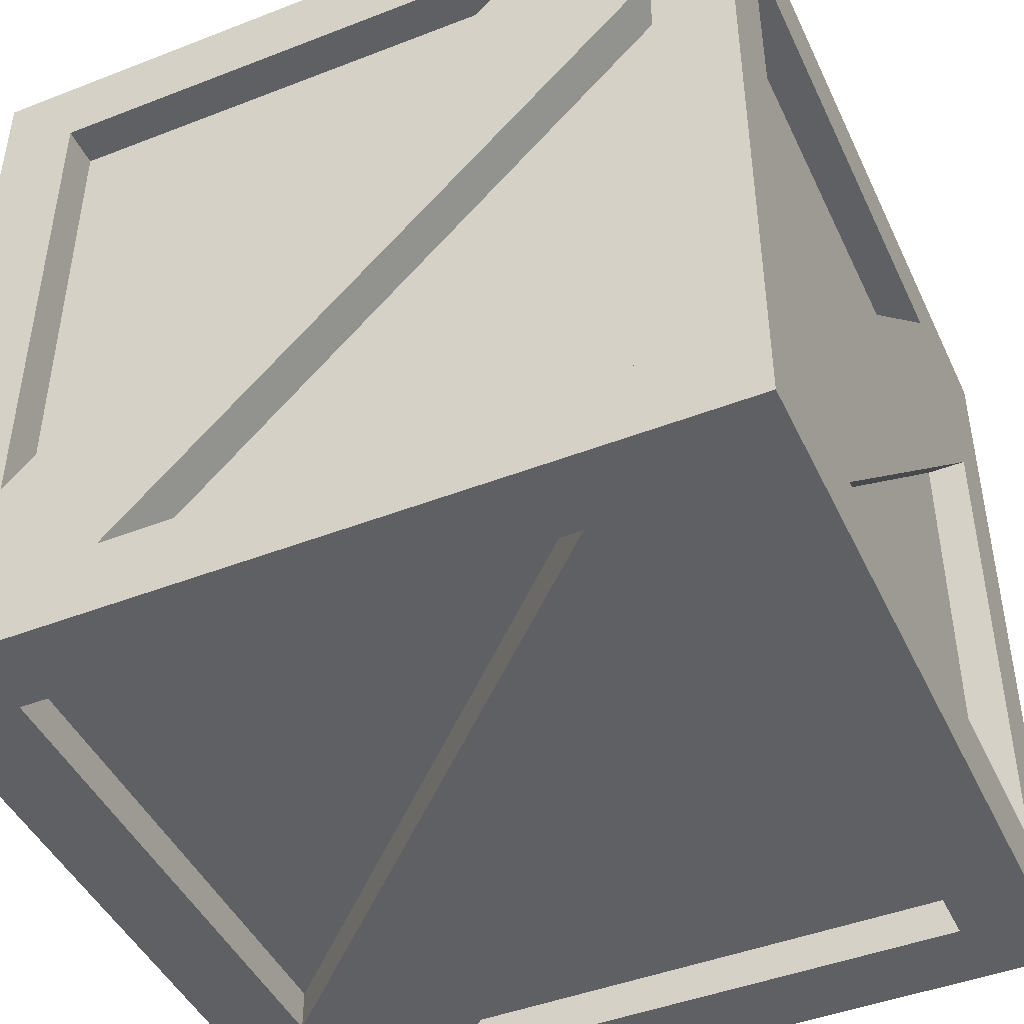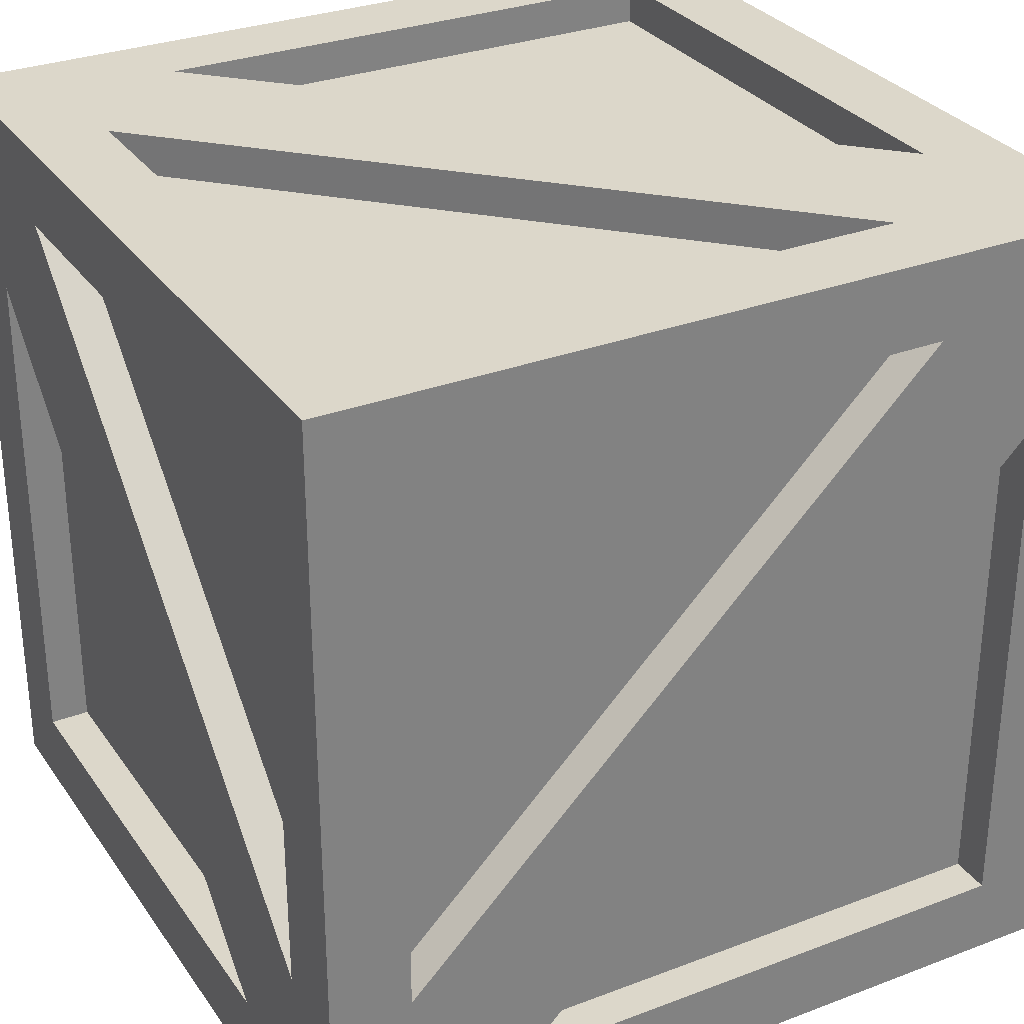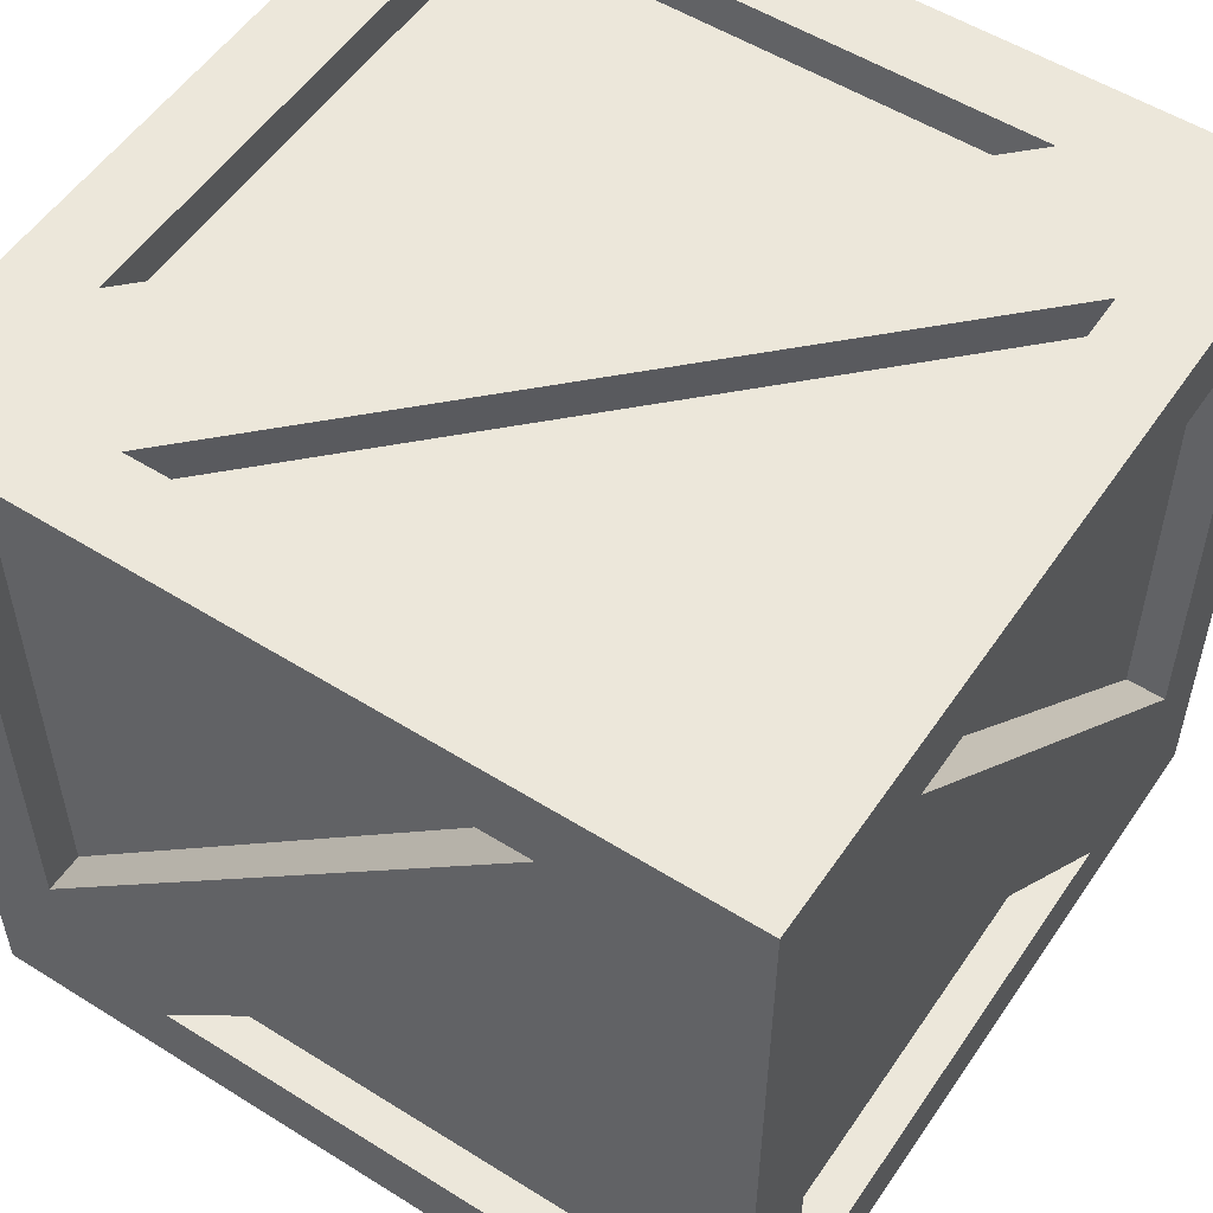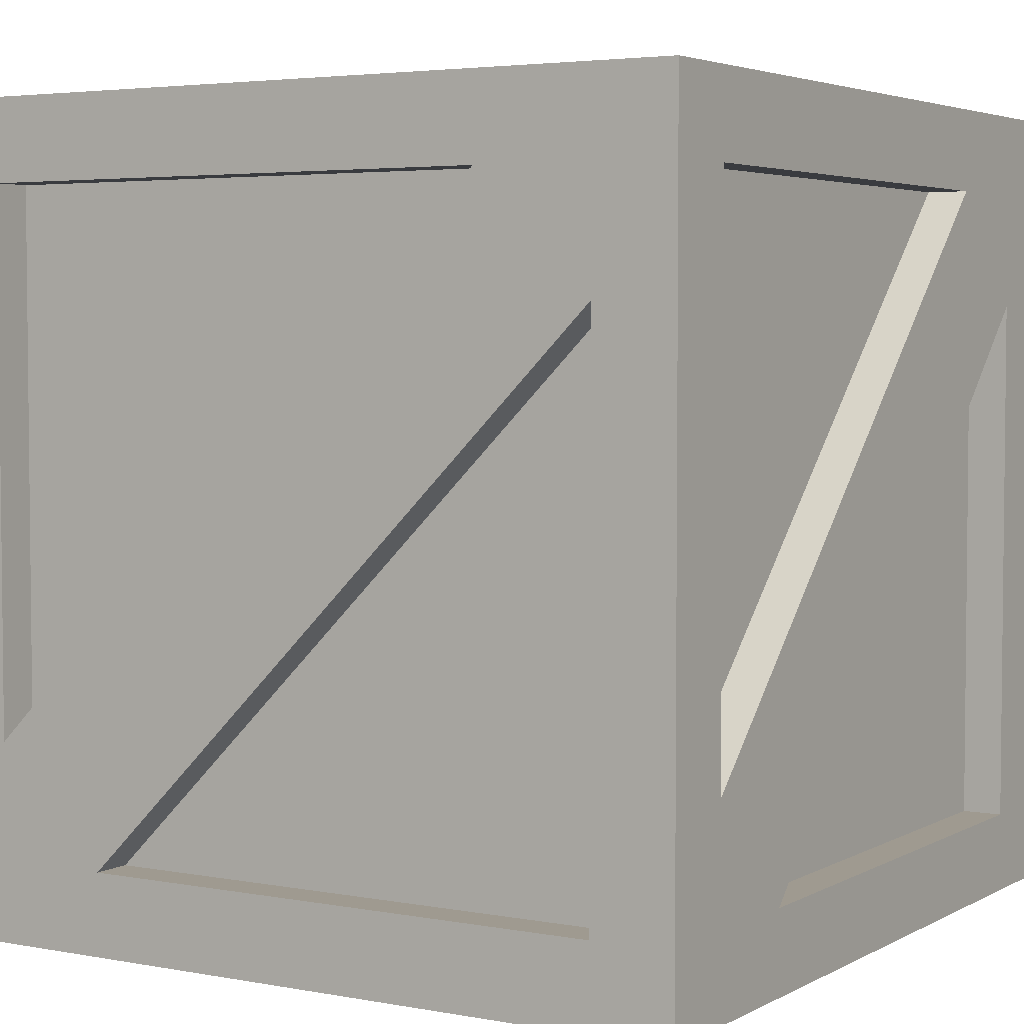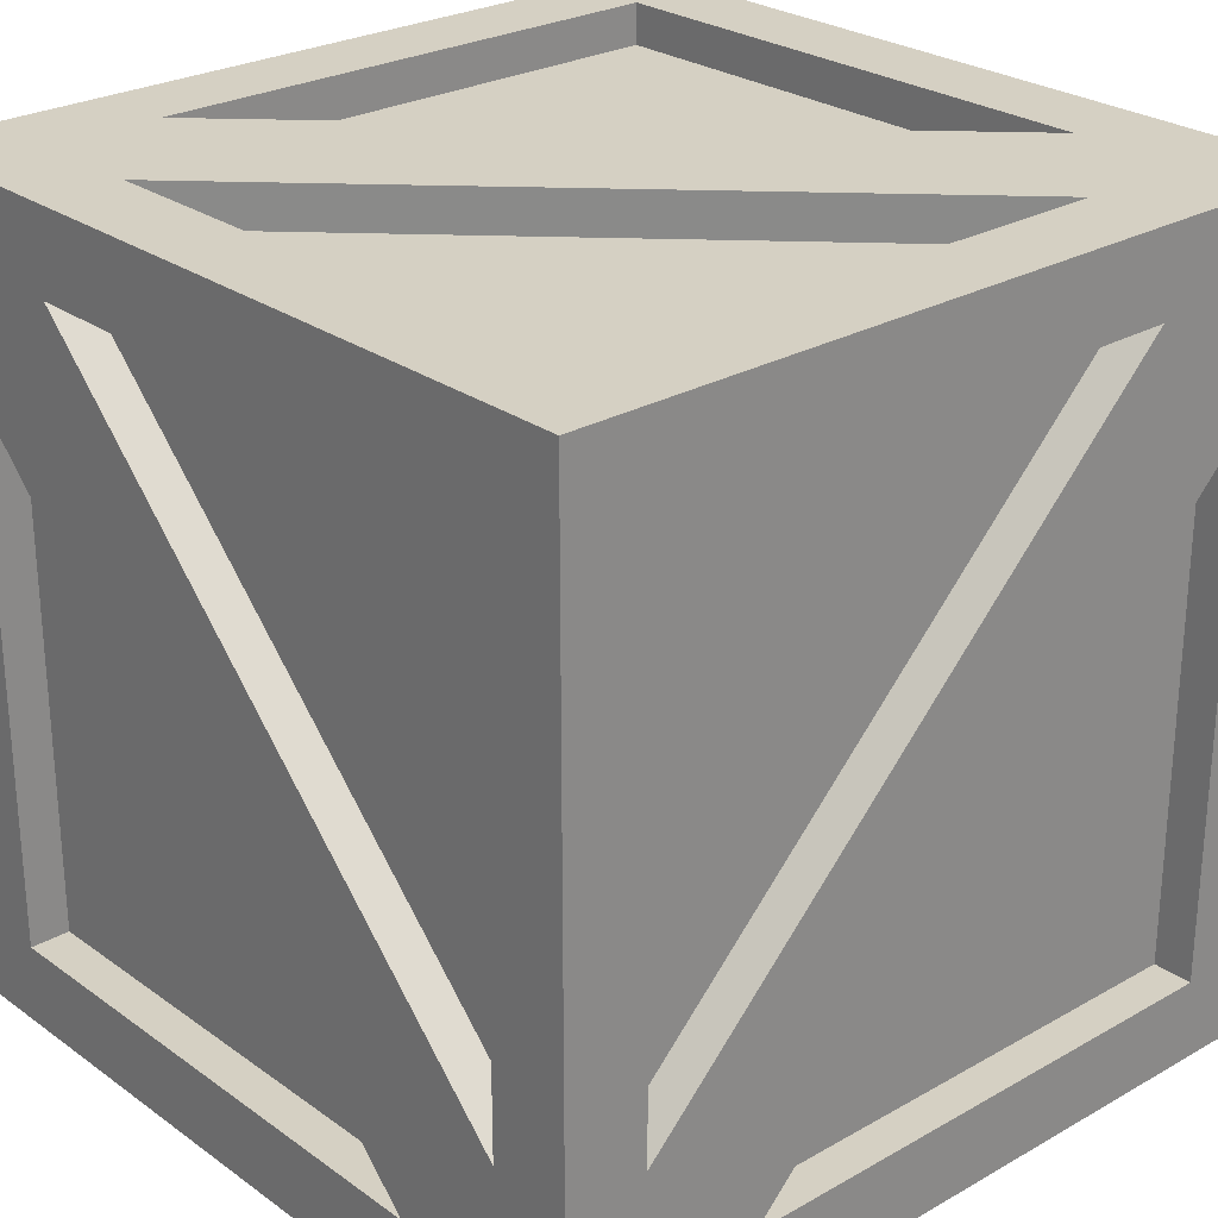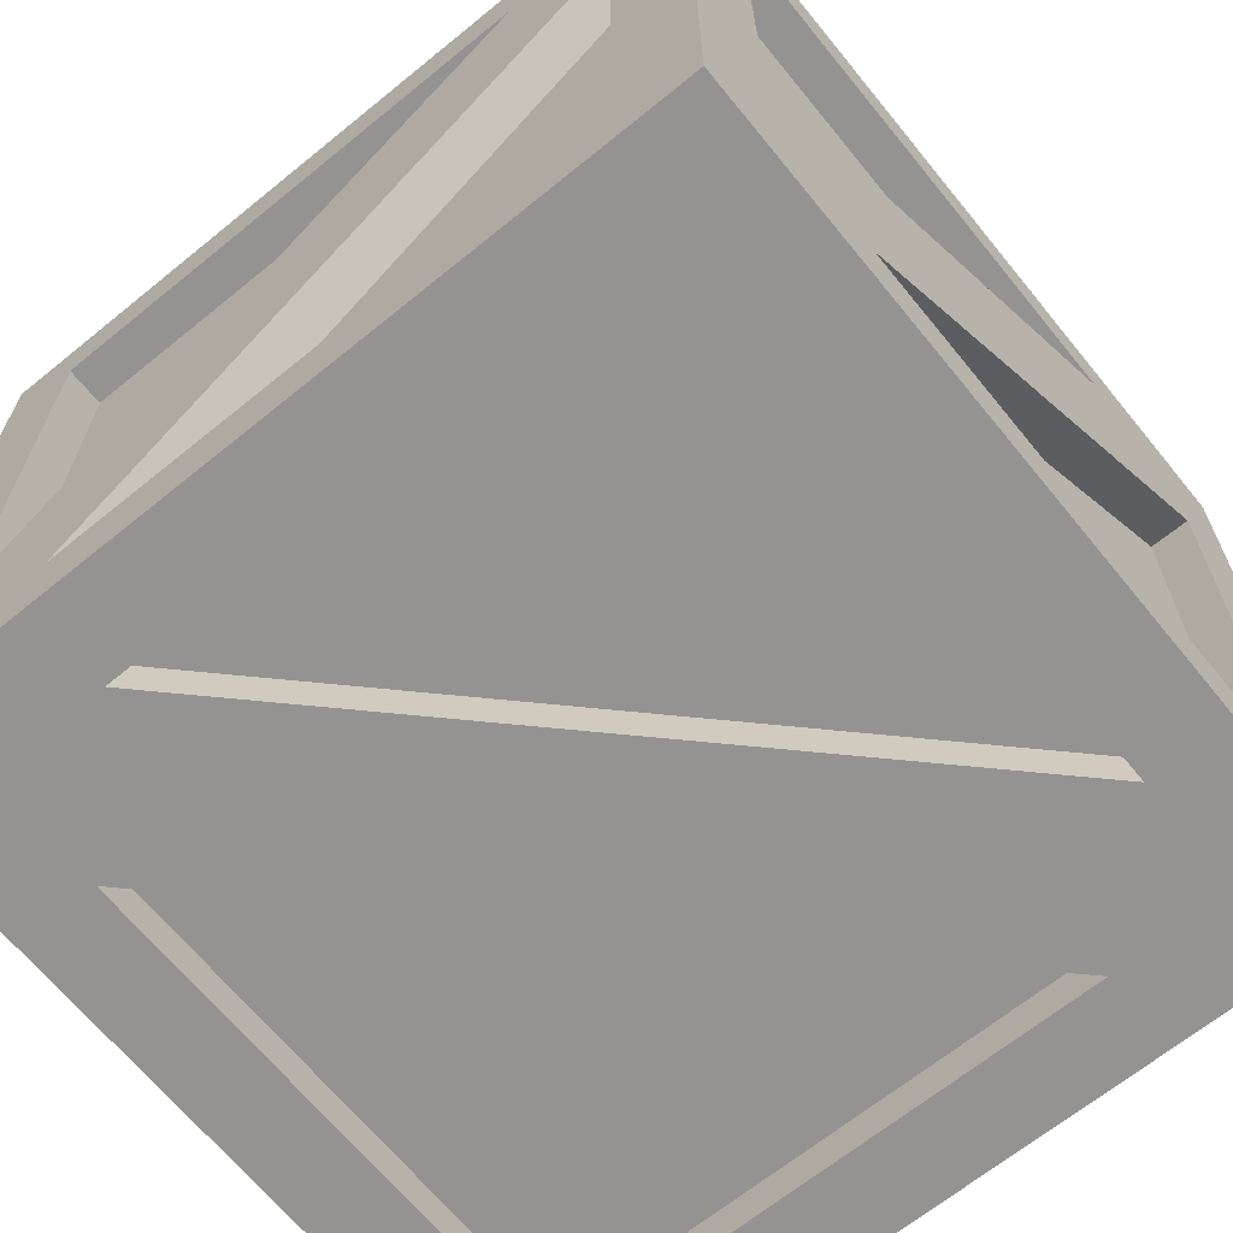
<metadata>
{"format":"obj","ext":"obj","renderer":"f3d","projection":"perspective","resolution":1024,"background":"white","views":[{"elev":-45.2,"azim":24.2,"up":"+Y"},{"elev":30.5,"azim":-118.7,"up":"+Z"},{"elev":54.1,"azim":33.6,"up":"+Z"},{"elev":3.9,"azim":-58.5,"up":"+Z"},{"elev":26.2,"azim":-131.8,"up":"+Z"},{"elev":-66.8,"azim":129.2,"up":"+Y"}]}
</metadata>
<code>
o Cube.001
v -0.5172 0 -0.8
v 0.8 0.1 0.5172
v 0.8 -0 0.5172
v -0.8 -0 0.8
v 0.5172 0.1 0.8
v 0.5172 -0 0.8
v 1 1.8 -0.5172
v 0.9 0.4828 0.8
v 1 0.4828 0.8
v -0.8 2 0.8
v -0.8 1.9 -0.5172
v -0.8 2 -0.5172
v -0.5172 2 -0.8
v 0.8 1.9 -0.8
v 0.8 2 -0.8
v 1 0.2 -0.8
v 0.9 0.2 0.5172
v 1 0.2 0.5172
v 1 1.8 0.8
v 0.9 1.8 -0.5172
v 0.8 2 0.5172
v 1 2 -1
v -1 2 -1
v 0.9 1.8 0.8
v 1 2 1
v 1 0 -1
v 1 -0 1
v 0.8 0 -0.8
v 0.9 1.517 -0.8
v 0.9 0.2 -0.8
v 1 2 -1
v -1 0 -1
v 1 2 1
v -1 -0 1
v -0.8 0 -0.5172
v 0.5172 2 0.8
v -1 2 1
v 1 -0 1
v 1 1.517 -0.8
v 1 0 -1
v -0.5172 0.1 -0.8
v 0.8 0.1 -0.8
v -0.5172 1.9 -0.8
v 0.8 1.9 0.5172
v -0.8 0.1 0.8
v -0.8 0.1 -0.5172
v -0.8 1.9 0.8
v 0.5172 1.9 0.8
v -1 1.517 -0.8
v -0.9 0.2 0.5172
v -1 0.2 0.5172
v -1 0.2 -0.8
v -0.9 1.517 -0.8
v -1 0.4828 0.8
v -0.9 1.8 0.8
v -0.9 0.4828 0.8
v -1 2 1
v -1 1.8 0.8
v -1 1.8 -0.5172
v -1 2 -1
v -1 -0 1
v -1 0 -1
v -0.9 0.2 -0.8
v -0.9 1.8 -0.5172
v 0.5172 1.8 1
v -0.8 0.4828 0.9
v -0.8 0.4828 1
v -0.8 1.8 0.9
v -0.8 1.8 1
v -0.5172 0.2 1
v 1 -0 1
v 0.8 0.2 1
v 0.8 1.517 1
v 1 2 1
v -1 -0 1
v -1 2 1
v 0.8 1.517 0.9
v -0.5172 0.2 0.9
v 0.8 0.2 0.9
v 0.5172 1.8 0.9
v 0.8 0.4828 -1
v 0.8 1.8 -0.9
v 0.8 1.8 -1
v -0.8 0.2 -1
v 0.5172 0.2 -0.9
v 0.5172 0.2 -1
v -1 0 -1
v -0.8 1.517 -1
v -1 2 -1
v 1 0 -1
v 1 2 -1
v -0.5172 1.8 -1
v 0.8 0.4828 -0.9
v -0.5172 1.8 -0.9
v -0.8 0.2 -0.9
v -0.8 1.517 -0.9
f 1 2 3
f 4 5 6
f 7 8 9
f 10 11 12
f 13 14 15
f 16 17 18
f 19 20 7
f 21 22 15
f 13 22 23
f 9 24 19
f 13 25 21
f 20 24 8
f 3 26 27
f 1 26 28
f 29 17 30
f 9 31 7
f 1 27 32
f 7 33 19
f 6 34 4
f 35 34 32
f 36 37 25
f 12 37 10
f 6 32 27
f 12 25 23
f 9 33 38
f 18 31 38
f 39 40 31
f 18 40 16
f 39 30 16
f 18 29 39
f 2 41 42
f 43 44 14
f 5 45 46
f 11 47 48
f 6 46 35
f 3 42 28
f 35 45 4
f 21 43 13
f 15 44 21
f 12 48 36
f 28 41 1
f 36 47 10
f 49 50 51
f 52 53 49
f 54 55 56
f 54 57 58
f 59 57 60
f 59 61 54
f 51 62 61
f 49 62 52
f 51 60 49
f 50 53 63
f 56 55 64
f 59 55 58
f 54 64 59
f 51 63 52
f 65 66 67
f 67 68 69
f 70 71 72
f 73 71 74
f 73 75 70
f 67 76 75
f 65 76 69
f 67 74 65
f 77 78 79
f 80 68 66
f 69 80 65
f 70 77 73
f 72 78 70
f 73 79 72
f 81 82 83
f 84 85 86
f 86 87 84
f 88 87 89
f 88 90 86
f 81 91 90
f 92 91 83
f 81 89 92
f 93 94 82
f 85 95 96
f 88 95 84
f 92 93 81
f 86 96 88
f 83 94 92
f 1 41 2
f 4 45 5
f 7 20 8
f 10 47 11
f 13 43 14
f 16 30 17
f 19 24 20
f 21 25 22
f 13 15 22
f 9 8 24
f 13 23 25
f 3 28 26
f 1 32 26
f 9 38 31
f 1 3 27
f 7 31 33
f 6 27 34
f 35 4 34
f 36 10 37
f 12 23 37
f 6 35 32
f 12 36 25
f 9 19 33
f 18 39 31
f 39 16 40
f 18 38 40
f 39 29 30
f 18 17 29
f 6 5 46
f 3 2 42
f 35 46 45
f 21 44 43
f 15 14 44
f 12 11 48
f 28 42 41
f 36 48 47
f 49 53 50
f 52 63 53
f 54 58 55
f 54 61 57
f 59 58 57
f 59 60 61
f 51 52 62
f 49 60 62
f 51 61 60
f 59 64 55
f 54 56 64
f 51 50 63
f 65 80 66
f 67 66 68
f 70 75 71
f 73 72 71
f 73 74 75
f 67 69 76
f 65 74 76
f 67 75 74
f 69 68 80
f 70 78 77
f 72 79 78
f 73 77 79
f 81 93 82
f 84 95 85
f 86 90 87
f 88 84 87
f 88 89 90
f 81 83 91
f 92 89 91
f 81 90 89
f 88 96 95
f 92 94 93
f 86 85 96
f 83 82 94

</code>
